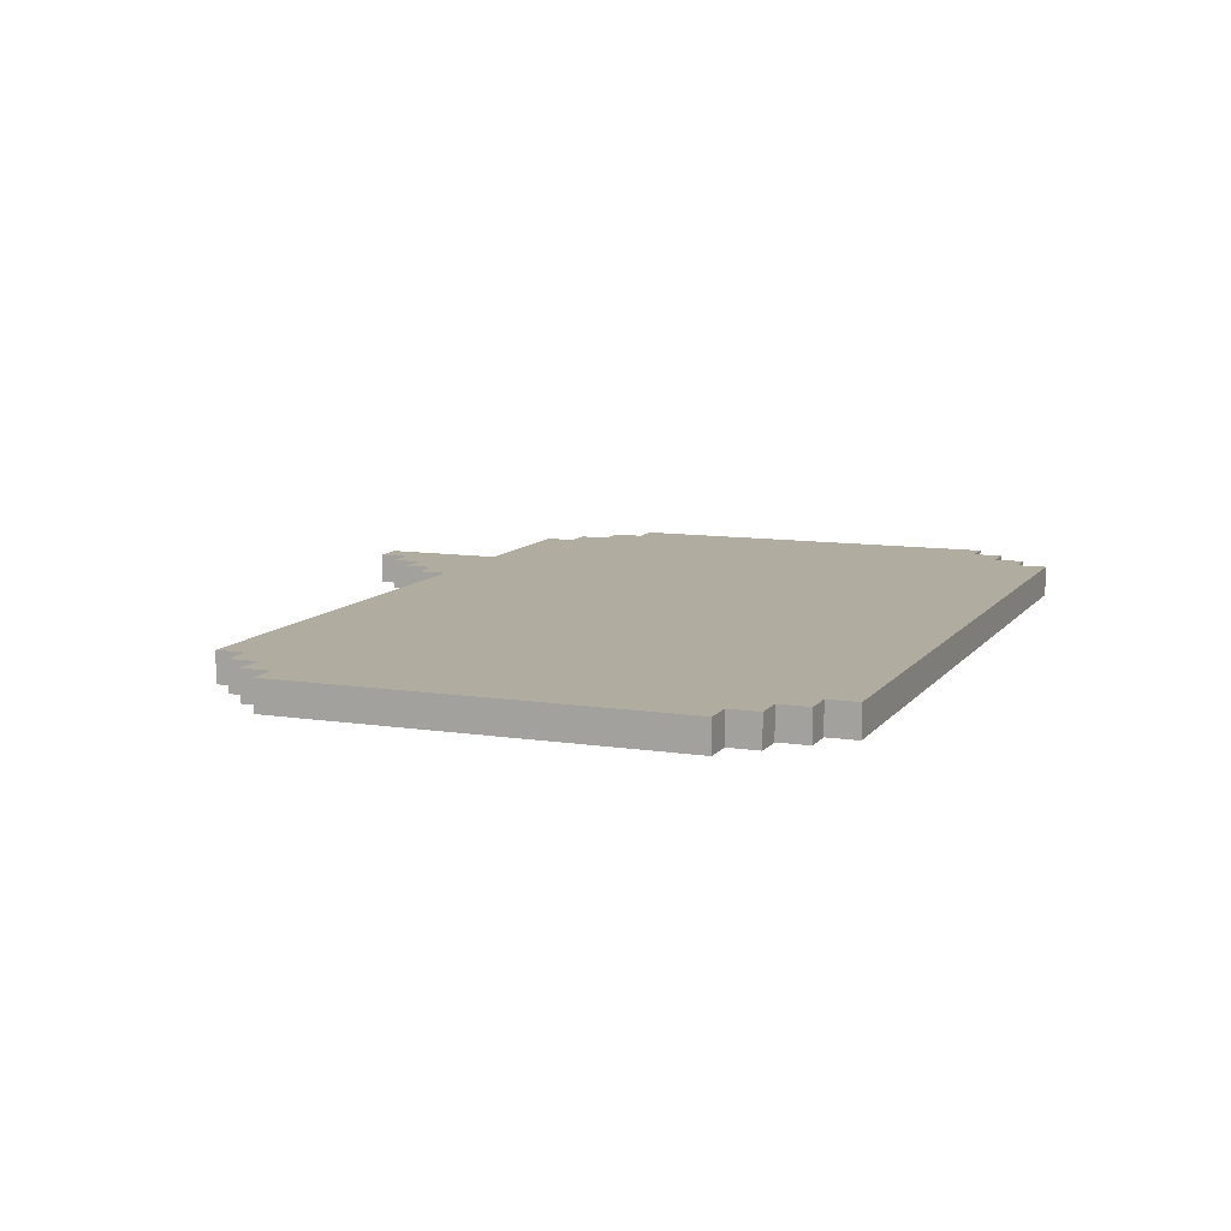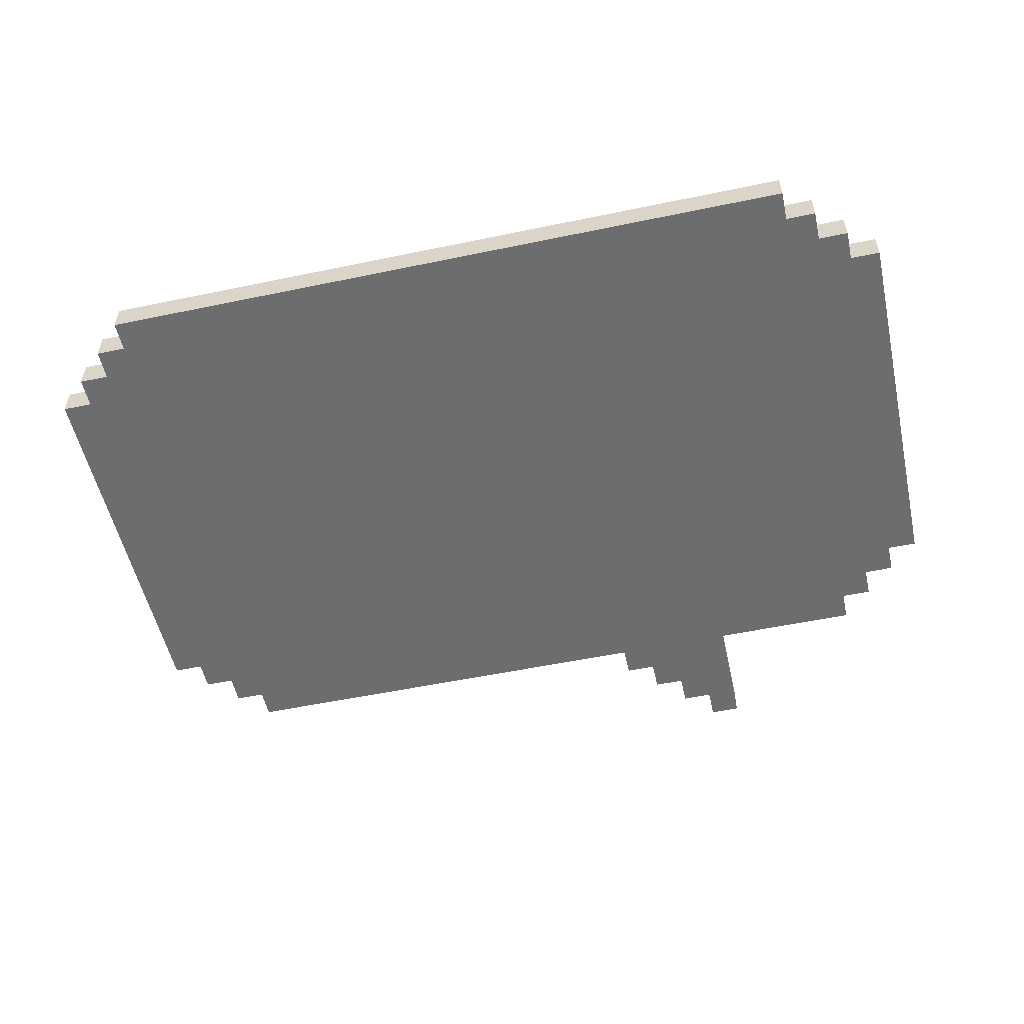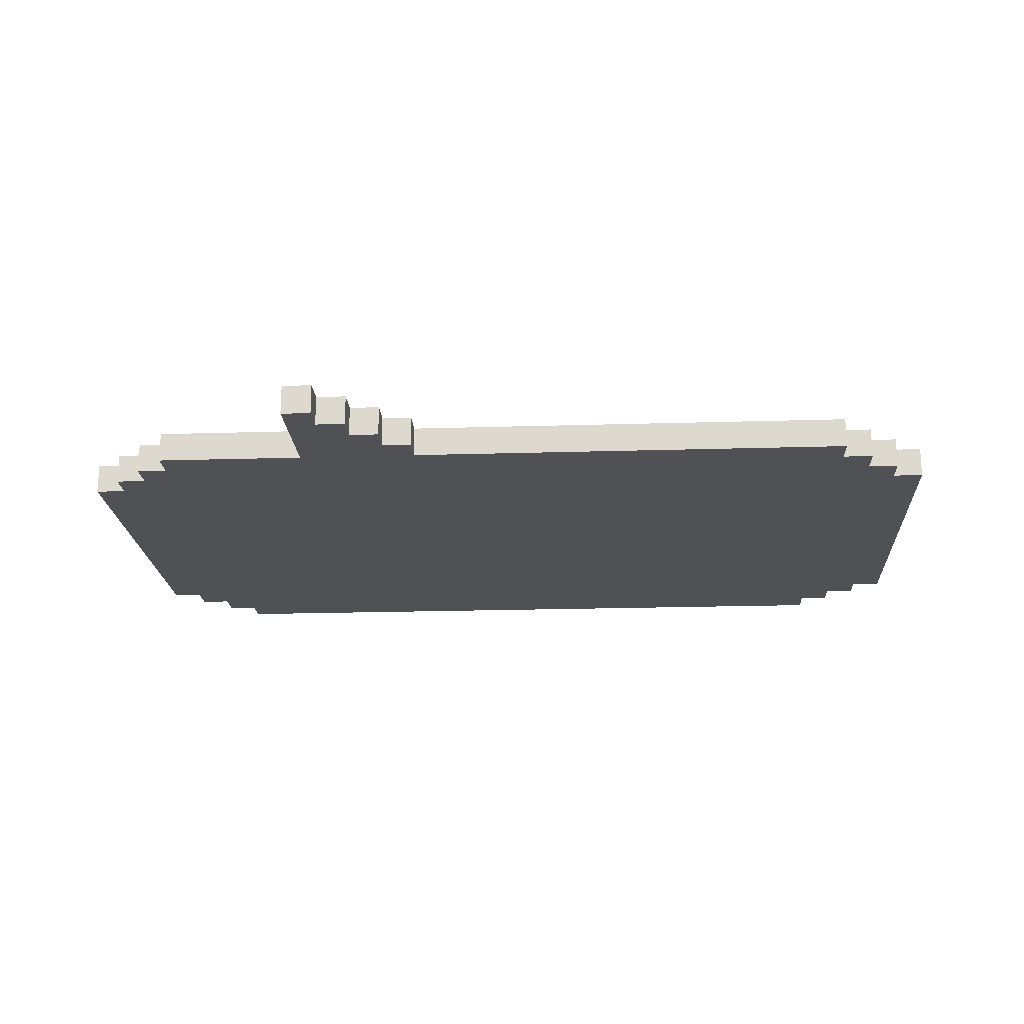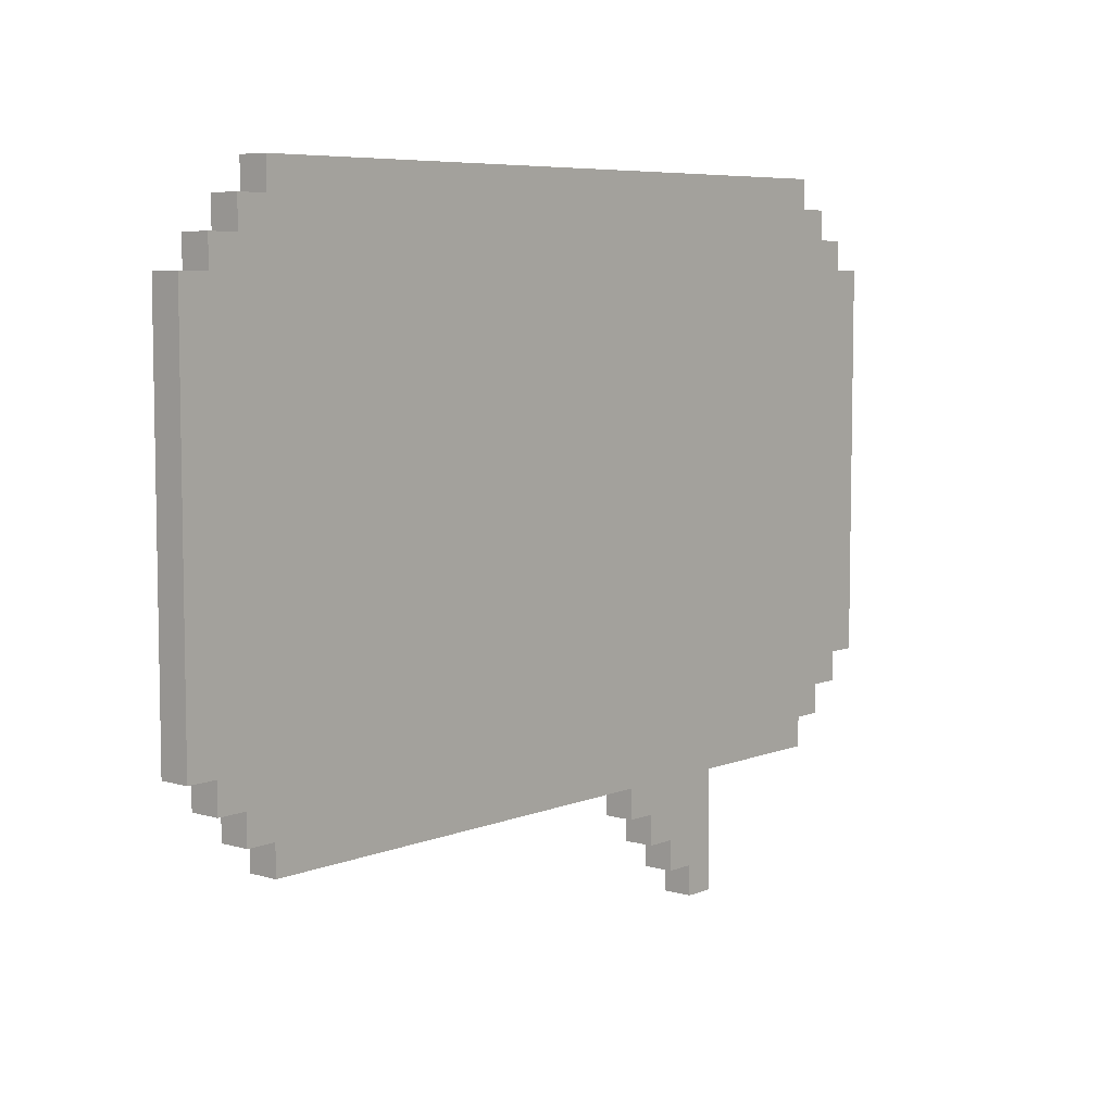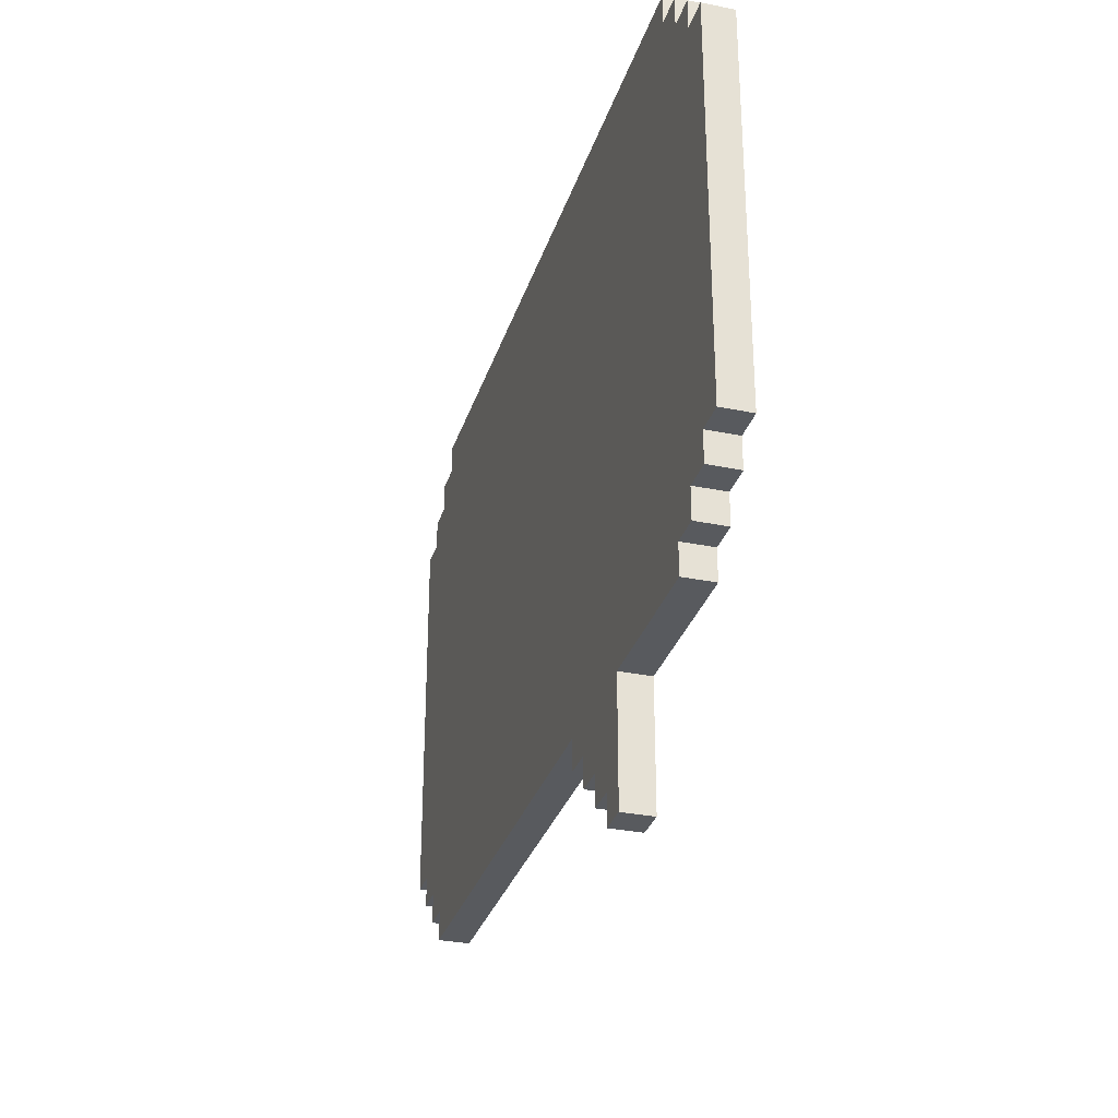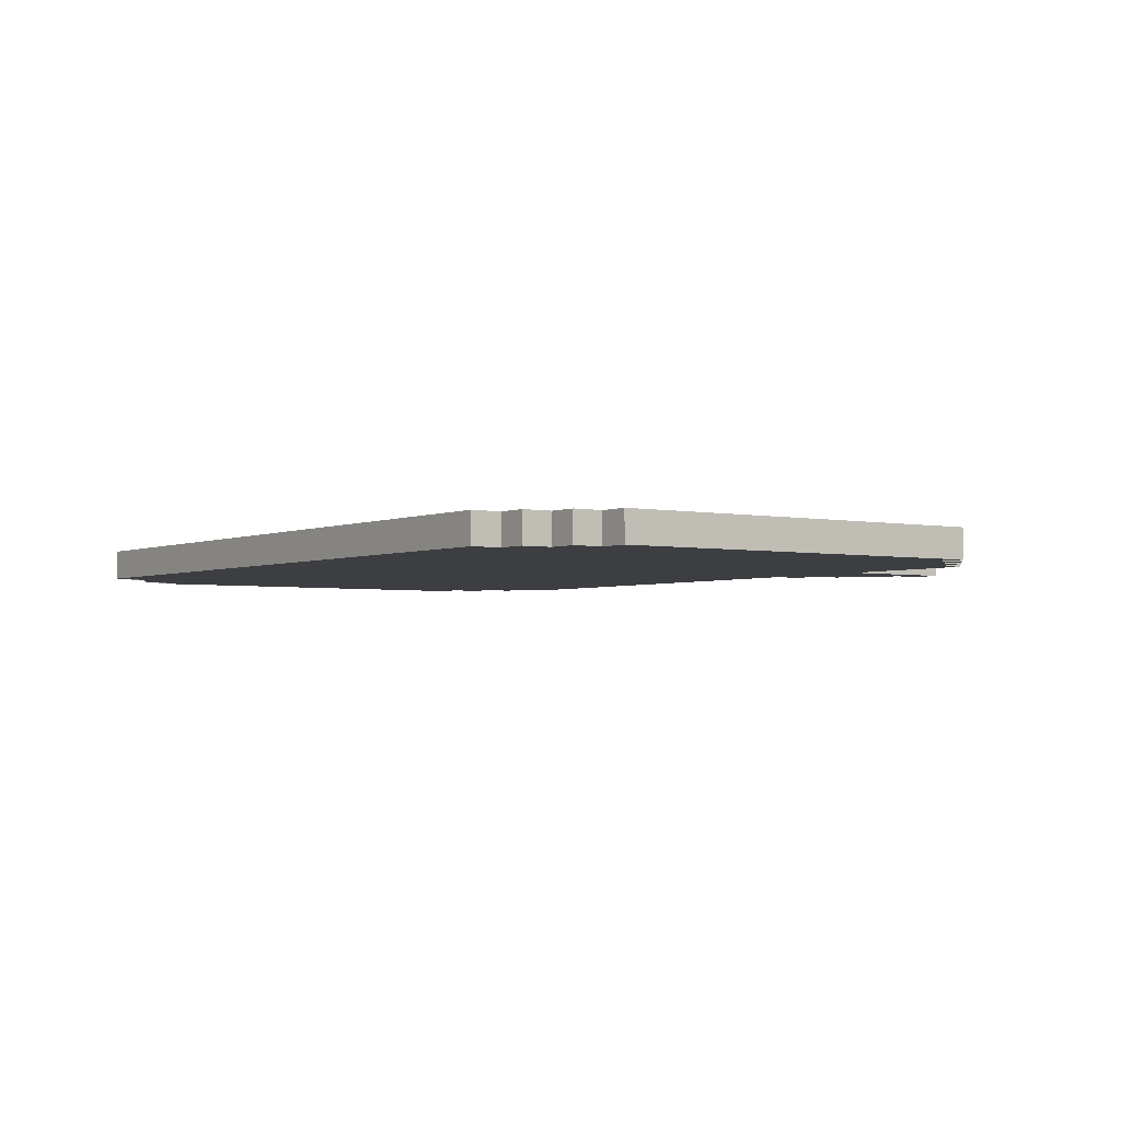
<metadata>
{"format":"obj","ext":"obj","renderer":"f3d","projection":"perspective","resolution":1024,"background":"white","views":[{"elev":10.1,"azim":111.6,"up":"+Z"},{"elev":-53.9,"azim":-167.5,"up":"+Z"},{"elev":-19.6,"azim":3.3,"up":"+Z"},{"elev":6.7,"azim":130.6,"up":"+Y"},{"elev":-31.0,"azim":-106.4,"up":"+Y"},{"elev":-3.1,"azim":-125.3,"up":"+Z"}]}
</metadata>
<code>
o
v -1.5 1.2 -1.9
v -1.5 1.2 -2
v -1.5 2.5 -1.9
v -1.5 2.5 -2
v -1.4 1.1 -1.9
v -1.4 1.1 -2
v -1.4 1.2 -1.9
v -1.4 1.2 -2
v -1.4 2.5 -1.9
v -1.4 2.5 -2
v -1.4 2.6 -1.9
v -1.4 2.6 -2
v -1.3 1 -1.9
v -1.3 1 -2
v -1.3 1.1 -1.9
v -1.3 1.1 -2
v -1.3 2.6 -1.9
v -1.3 2.6 -2
v -1.3 2.7 -1.9
v -1.3 2.7 -2
v -1.2 0.9 -1.9
v -1.2 0.9 -2
v -1.2 1 -1.9
v -1.2 1 -2
v -1.2 2.7 -1.9
v -1.2 2.7 -2
v -1.2 2.8 -1.9
v -1.2 2.8 -2
v -0.7 0.5 -1.9
v -0.7 0.5 -2
v -0.7 0.9 -1.9
v -0.7 0.9 -2
v -0.6 0.5 -1.9
v -0.6 0.5 -2
v -0.6 0.6 -1.9
v -0.6 0.6 -2
v -0.5 0.6 -1.9
v -0.5 0.6 -2
v -0.5 0.7 -1.9
v -0.5 0.7 -2
v -0.4 0.7 -1.9
v -0.4 0.7 -2
v -0.4 0.8 -1.9
v -0.4 0.8 -2
v -0.3 0.8 -1.9
v -0.3 0.8 -2
v -0.3 0.9 -1.9
v -0.3 0.9 -2
v 1.2 0.9 -1.9
v 1.2 0.9 -2
v 1.2 1 -1.9
v 1.2 1 -2
v 1.2 2.7 -1.9
v 1.2 2.7 -2
v 1.2 2.8 -1.9
v 1.2 2.8 -2
v 1.3 1 -1.9
v 1.3 1 -2
v 1.3 1.1 -1.9
v 1.3 1.1 -2
v 1.3 2.6 -1.9
v 1.3 2.6 -2
v 1.3 2.7 -1.9
v 1.3 2.7 -2
v 1.4 1.1 -1.9
v 1.4 1.1 -2
v 1.4 1.2 -1.9
v 1.4 1.2 -2
v 1.4 2.5 -1.9
v 1.4 2.5 -2
v 1.4 2.6 -1.9
v 1.4 2.6 -2
v 1.5 1.2 -1.9
v 1.5 1.2 -2
v 1.5 2.5 -1.9
v 1.5 2.5 -2
v -1.5 1.2 -1.9
v -1.5 2.5 -1.9
v -1.4 1.1 -1.9
v -1.4 1.2 -1.9
v -1.4 2.5 -1.9
v -1.4 2.6 -1.9
v -1.3 1 -1.9
v -1.3 1.1 -1.9
v -1.3 1.2 -1.9
v -1.3 2.5 -1.9
v -1.3 2.6 -1.9
v -1.3 2.7 -1.9
v -1.2 0.9 -1.9
v -1.2 1 -1.9
v -1.2 1.1 -1.9
v -1.2 2.6 -1.9
v -1.2 2.7 -1.9
v -1.2 2.8 -1.9
v -0.7 0.5 -1.9
v -0.7 0.9 -1.9
v -0.7 1 -1.9
v -0.6 0.5 -1.9
v -0.6 0.6 -1.9
v -0.6 0.7 -1.9
v -0.6 0.9 -1.9
v -0.5 0.6 -1.9
v -0.5 0.7 -1.9
v -0.5 0.8 -1.9
v -0.4 0.7 -1.9
v -0.4 0.8 -1.9
v -0.4 0.9 -1.9
v -0.3 0.8 -1.9
v -0.3 0.9 -1.9
v -0.3 1 -1.9
v 1.2 0.9 -1.9
v 1.2 1 -1.9
v 1.2 1.1 -1.9
v 1.2 2.6 -1.9
v 1.2 2.7 -1.9
v 1.2 2.8 -1.9
v 1.3 1 -1.9
v 1.3 1.1 -1.9
v 1.3 1.2 -1.9
v 1.3 2.5 -1.9
v 1.3 2.6 -1.9
v 1.3 2.7 -1.9
v 1.4 1.1 -1.9
v 1.4 1.2 -1.9
v 1.4 2.5 -1.9
v 1.4 2.6 -1.9
v 1.5 1.2 -1.9
v 1.5 2.5 -1.9
v -1.5 1.2 -2
v -1.5 2.5 -2
v -1.4 1.1 -2
v -1.4 1.2 -2
v -1.4 2.5 -2
v -1.4 2.6 -2
v -1.3 1 -2
v -1.3 1.1 -2
v -1.3 1.2 -2
v -1.3 2.5 -2
v -1.3 2.6 -2
v -1.3 2.7 -2
v -1.2 0.9 -2
v -1.2 1 -2
v -1.2 1.1 -2
v -1.2 2.6 -2
v -1.2 2.7 -2
v -1.2 2.8 -2
v -0.7 0.5 -2
v -0.7 0.9 -2
v -0.7 1 -2
v -0.6 0.5 -2
v -0.6 0.6 -2
v -0.6 0.7 -2
v -0.6 0.9 -2
v -0.5 0.6 -2
v -0.5 0.7 -2
v -0.5 0.8 -2
v -0.4 0.7 -2
v -0.4 0.8 -2
v -0.4 0.9 -2
v -0.3 0.8 -2
v -0.3 0.9 -2
v -0.3 1 -2
v 1.2 0.9 -2
v 1.2 1 -2
v 1.2 1.1 -2
v 1.2 2.6 -2
v 1.2 2.7 -2
v 1.2 2.8 -2
v 1.3 1 -2
v 1.3 1.1 -2
v 1.3 1.2 -2
v 1.3 2.5 -2
v 1.3 2.6 -2
v 1.3 2.7 -2
v 1.4 1.1 -2
v 1.4 1.2 -2
v 1.4 2.5 -2
v 1.4 2.6 -2
v 1.5 1.2 -2
v 1.5 2.5 -2
v -0.7 0.5 -1.9
v -0.6 0.5 -1.9
v -0.7 0.5 -2
v -0.6 0.5 -2
v -0.6 0.6 -1.9
v -0.5 0.6 -1.9
v -0.6 0.6 -2
v -0.5 0.6 -2
v -0.5 0.7 -1.9
v -0.4 0.7 -1.9
v -0.5 0.7 -2
v -0.4 0.7 -2
v -0.4 0.8 -1.9
v -0.3 0.8 -1.9
v -0.4 0.8 -2
v -0.3 0.8 -2
v -1.2 0.9 -1.9
v -0.7 0.9 -1.9
v -0.3 0.9 -1.9
v 1.2 0.9 -1.9
v -1.2 0.9 -2
v -0.7 0.9 -2
v -0.3 0.9 -2
v 1.2 0.9 -2
v -1.3 1 -1.9
v -1.2 1 -1.9
v 1.2 1 -1.9
v 1.3 1 -1.9
v -1.3 1 -2
v -1.2 1 -2
v 1.2 1 -2
v 1.3 1 -2
v -1.4 1.1 -1.9
v -1.3 1.1 -1.9
v 1.3 1.1 -1.9
v 1.4 1.1 -1.9
v -1.4 1.1 -2
v -1.3 1.1 -2
v 1.3 1.1 -2
v 1.4 1.1 -2
v -1.5 1.2 -1.9
v -1.4 1.2 -1.9
v 1.4 1.2 -1.9
v 1.5 1.2 -1.9
v -1.5 1.2 -2
v -1.4 1.2 -2
v 1.4 1.2 -2
v 1.5 1.2 -2
v -1.5 2.5 -1.9
v -1.4 2.5 -1.9
v 1.4 2.5 -1.9
v 1.5 2.5 -1.9
v -1.5 2.5 -2
v -1.4 2.5 -2
v 1.4 2.5 -2
v 1.5 2.5 -2
v -1.4 2.6 -1.9
v -1.3 2.6 -1.9
v 1.3 2.6 -1.9
v 1.4 2.6 -1.9
v -1.4 2.6 -2
v -1.3 2.6 -2
v 1.3 2.6 -2
v 1.4 2.6 -2
v -1.3 2.7 -1.9
v -1.2 2.7 -1.9
v 1.2 2.7 -1.9
v 1.3 2.7 -1.9
v -1.3 2.7 -2
v -1.2 2.7 -2
v 1.2 2.7 -2
v 1.3 2.7 -2
v -1.2 2.8 -1.9
v 1.2 2.8 -1.9
v -1.2 2.8 -2
v 1.2 2.8 -2
f 3 2 1
f 4 2 3
f 7 6 5
f 8 6 7
f 11 10 9
f 12 10 11
f 15 14 13
f 16 14 15
f 19 18 17
f 20 18 19
f 23 22 21
f 24 22 23
f 27 26 25
f 28 26 27
f 31 30 29
f 32 30 31
f 33 34 35
f 35 34 36
f 37 38 39
f 39 38 40
f 41 42 43
f 43 42 44
f 45 46 47
f 47 46 48
f 49 50 51
f 51 50 52
f 53 54 55
f 55 54 56
f 57 58 59
f 59 58 60
f 61 62 63
f 63 62 64
f 65 66 67
f 67 66 68
f 69 70 71
f 71 70 72
f 73 74 75
f 75 74 76
f 80 78 77
f 81 78 80
f 84 80 79
f 85 81 80
f 85 80 84
f 86 82 81
f 86 81 85
f 87 82 86
f 90 84 83
f 91 85 84
f 91 86 85
f 91 84 90
f 91 87 86
f 92 88 87
f 92 87 91
f 93 88 92
f 96 90 89
f 97 91 90
f 97 92 91
f 97 90 96
f 97 93 92
f 98 96 95
f 99 96 98
f 100 96 99
f 101 97 96
f 101 96 100
f 102 100 99
f 103 101 100
f 103 100 102
f 104 101 103
f 105 104 103
f 106 101 104
f 106 104 105
f 107 97 101
f 107 101 106
f 108 107 106
f 109 97 107
f 109 107 108
f 110 93 97
f 110 97 109
f 111 110 109
f 112 93 110
f 112 110 111
f 113 93 112
f 114 93 113
f 115 94 93
f 115 93 114
f 116 94 115
f 117 113 112
f 118 114 113
f 118 113 117
f 119 114 118
f 120 114 119
f 121 115 114
f 121 114 120
f 122 115 121
f 123 119 118
f 124 120 119
f 124 119 123
f 125 121 120
f 125 120 124
f 126 121 125
f 127 125 124
f 128 125 127
f 129 130 132
f 132 130 133
f 131 132 136
f 132 133 137
f 136 132 137
f 133 134 138
f 137 133 138
f 138 134 139
f 135 136 142
f 136 137 143
f 137 138 143
f 142 136 143
f 138 139 143
f 139 140 144
f 143 139 144
f 144 140 145
f 141 142 148
f 142 143 149
f 143 144 149
f 148 142 149
f 144 145 149
f 147 148 150
f 150 148 151
f 151 148 152
f 148 149 153
f 152 148 153
f 151 152 154
f 152 153 155
f 154 152 155
f 155 153 156
f 155 156 157
f 156 153 158
f 157 156 158
f 153 149 159
f 158 153 159
f 158 159 160
f 159 149 161
f 160 159 161
f 149 145 162
f 161 149 162
f 161 162 163
f 162 145 164
f 163 162 164
f 164 145 165
f 165 145 166
f 145 146 167
f 166 145 167
f 167 146 168
f 164 165 169
f 165 166 170
f 169 165 170
f 170 166 171
f 171 166 172
f 166 167 173
f 172 166 173
f 173 167 174
f 170 171 175
f 171 172 176
f 175 171 176
f 172 173 177
f 176 172 177
f 177 173 178
f 176 177 179
f 179 177 180
f 183 182 181
f 184 182 183
f 187 186 185
f 188 186 187
f 191 190 189
f 192 190 191
f 195 194 193
f 196 194 195
f 201 198 197
f 202 198 201
f 203 200 199
f 204 200 203
f 209 206 205
f 210 206 209
f 211 208 207
f 212 208 211
f 217 214 213
f 218 214 217
f 219 216 215
f 220 216 219
f 225 222 221
f 226 222 225
f 227 224 223
f 228 224 227
f 229 230 233
f 233 230 234
f 231 232 235
f 235 232 236
f 237 238 241
f 241 238 242
f 239 240 243
f 243 240 244
f 245 246 249
f 249 246 250
f 247 248 251
f 251 248 252
f 253 254 255
f 255 254 256

</code>
